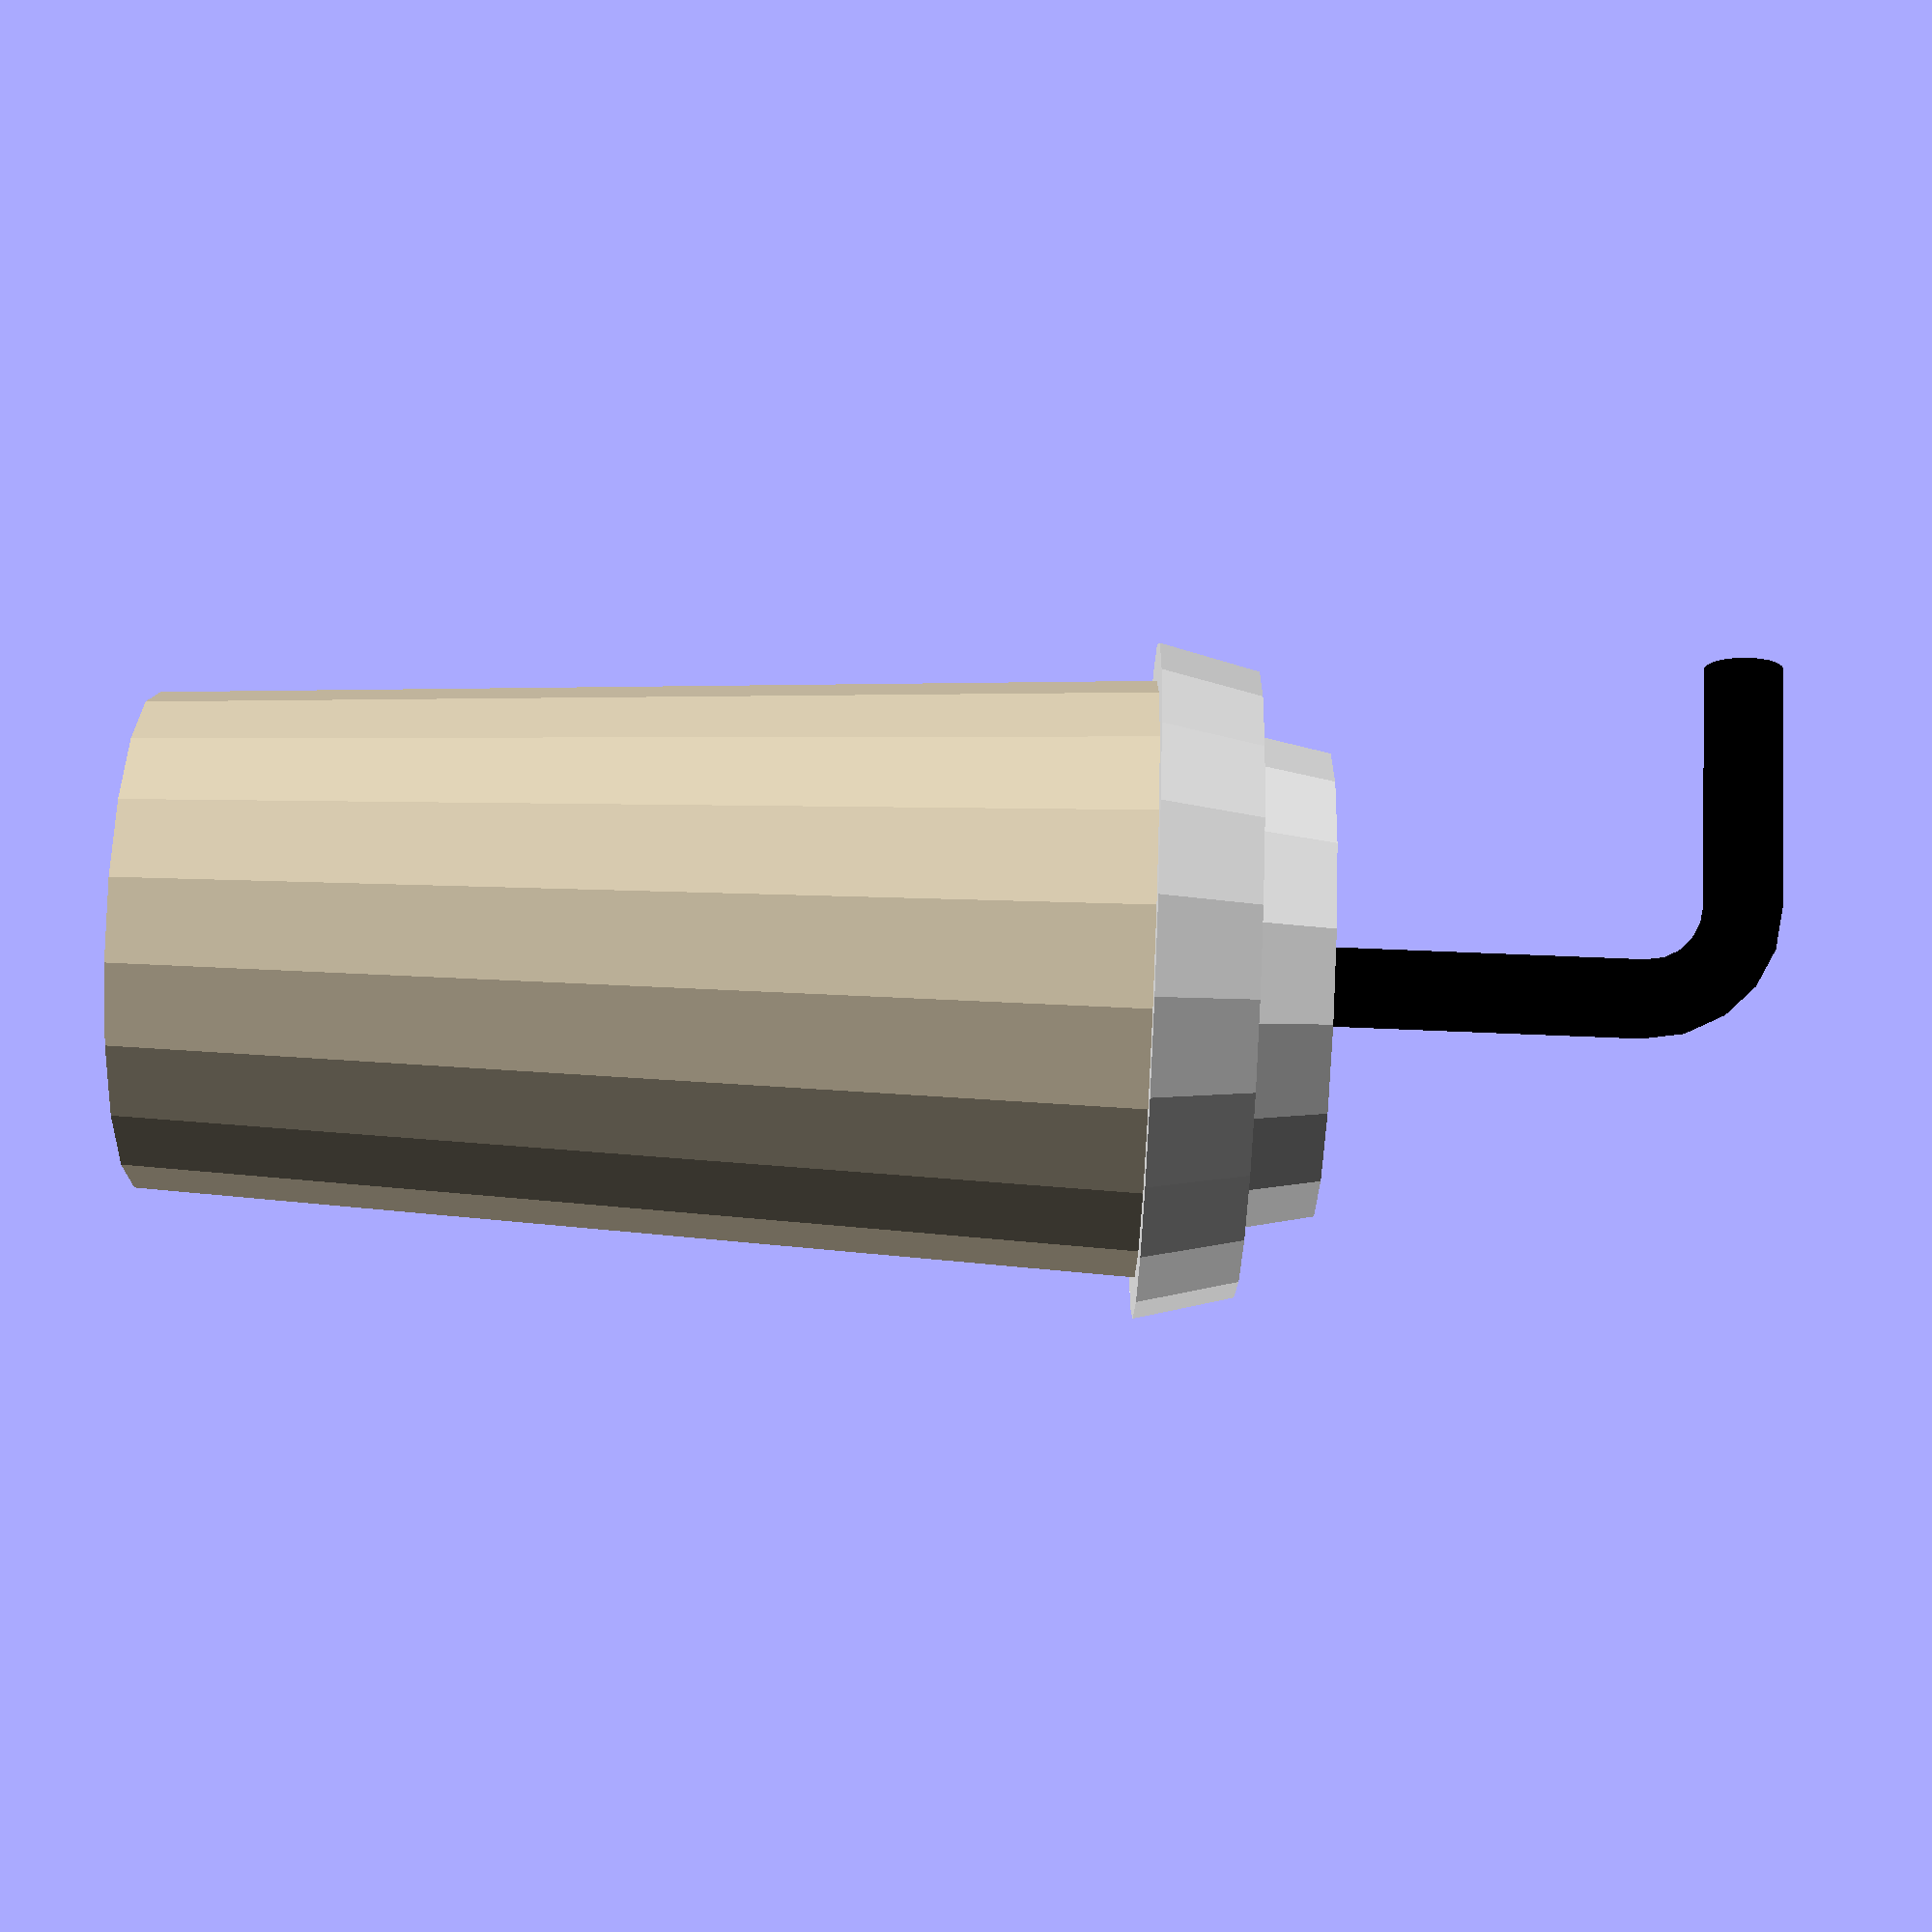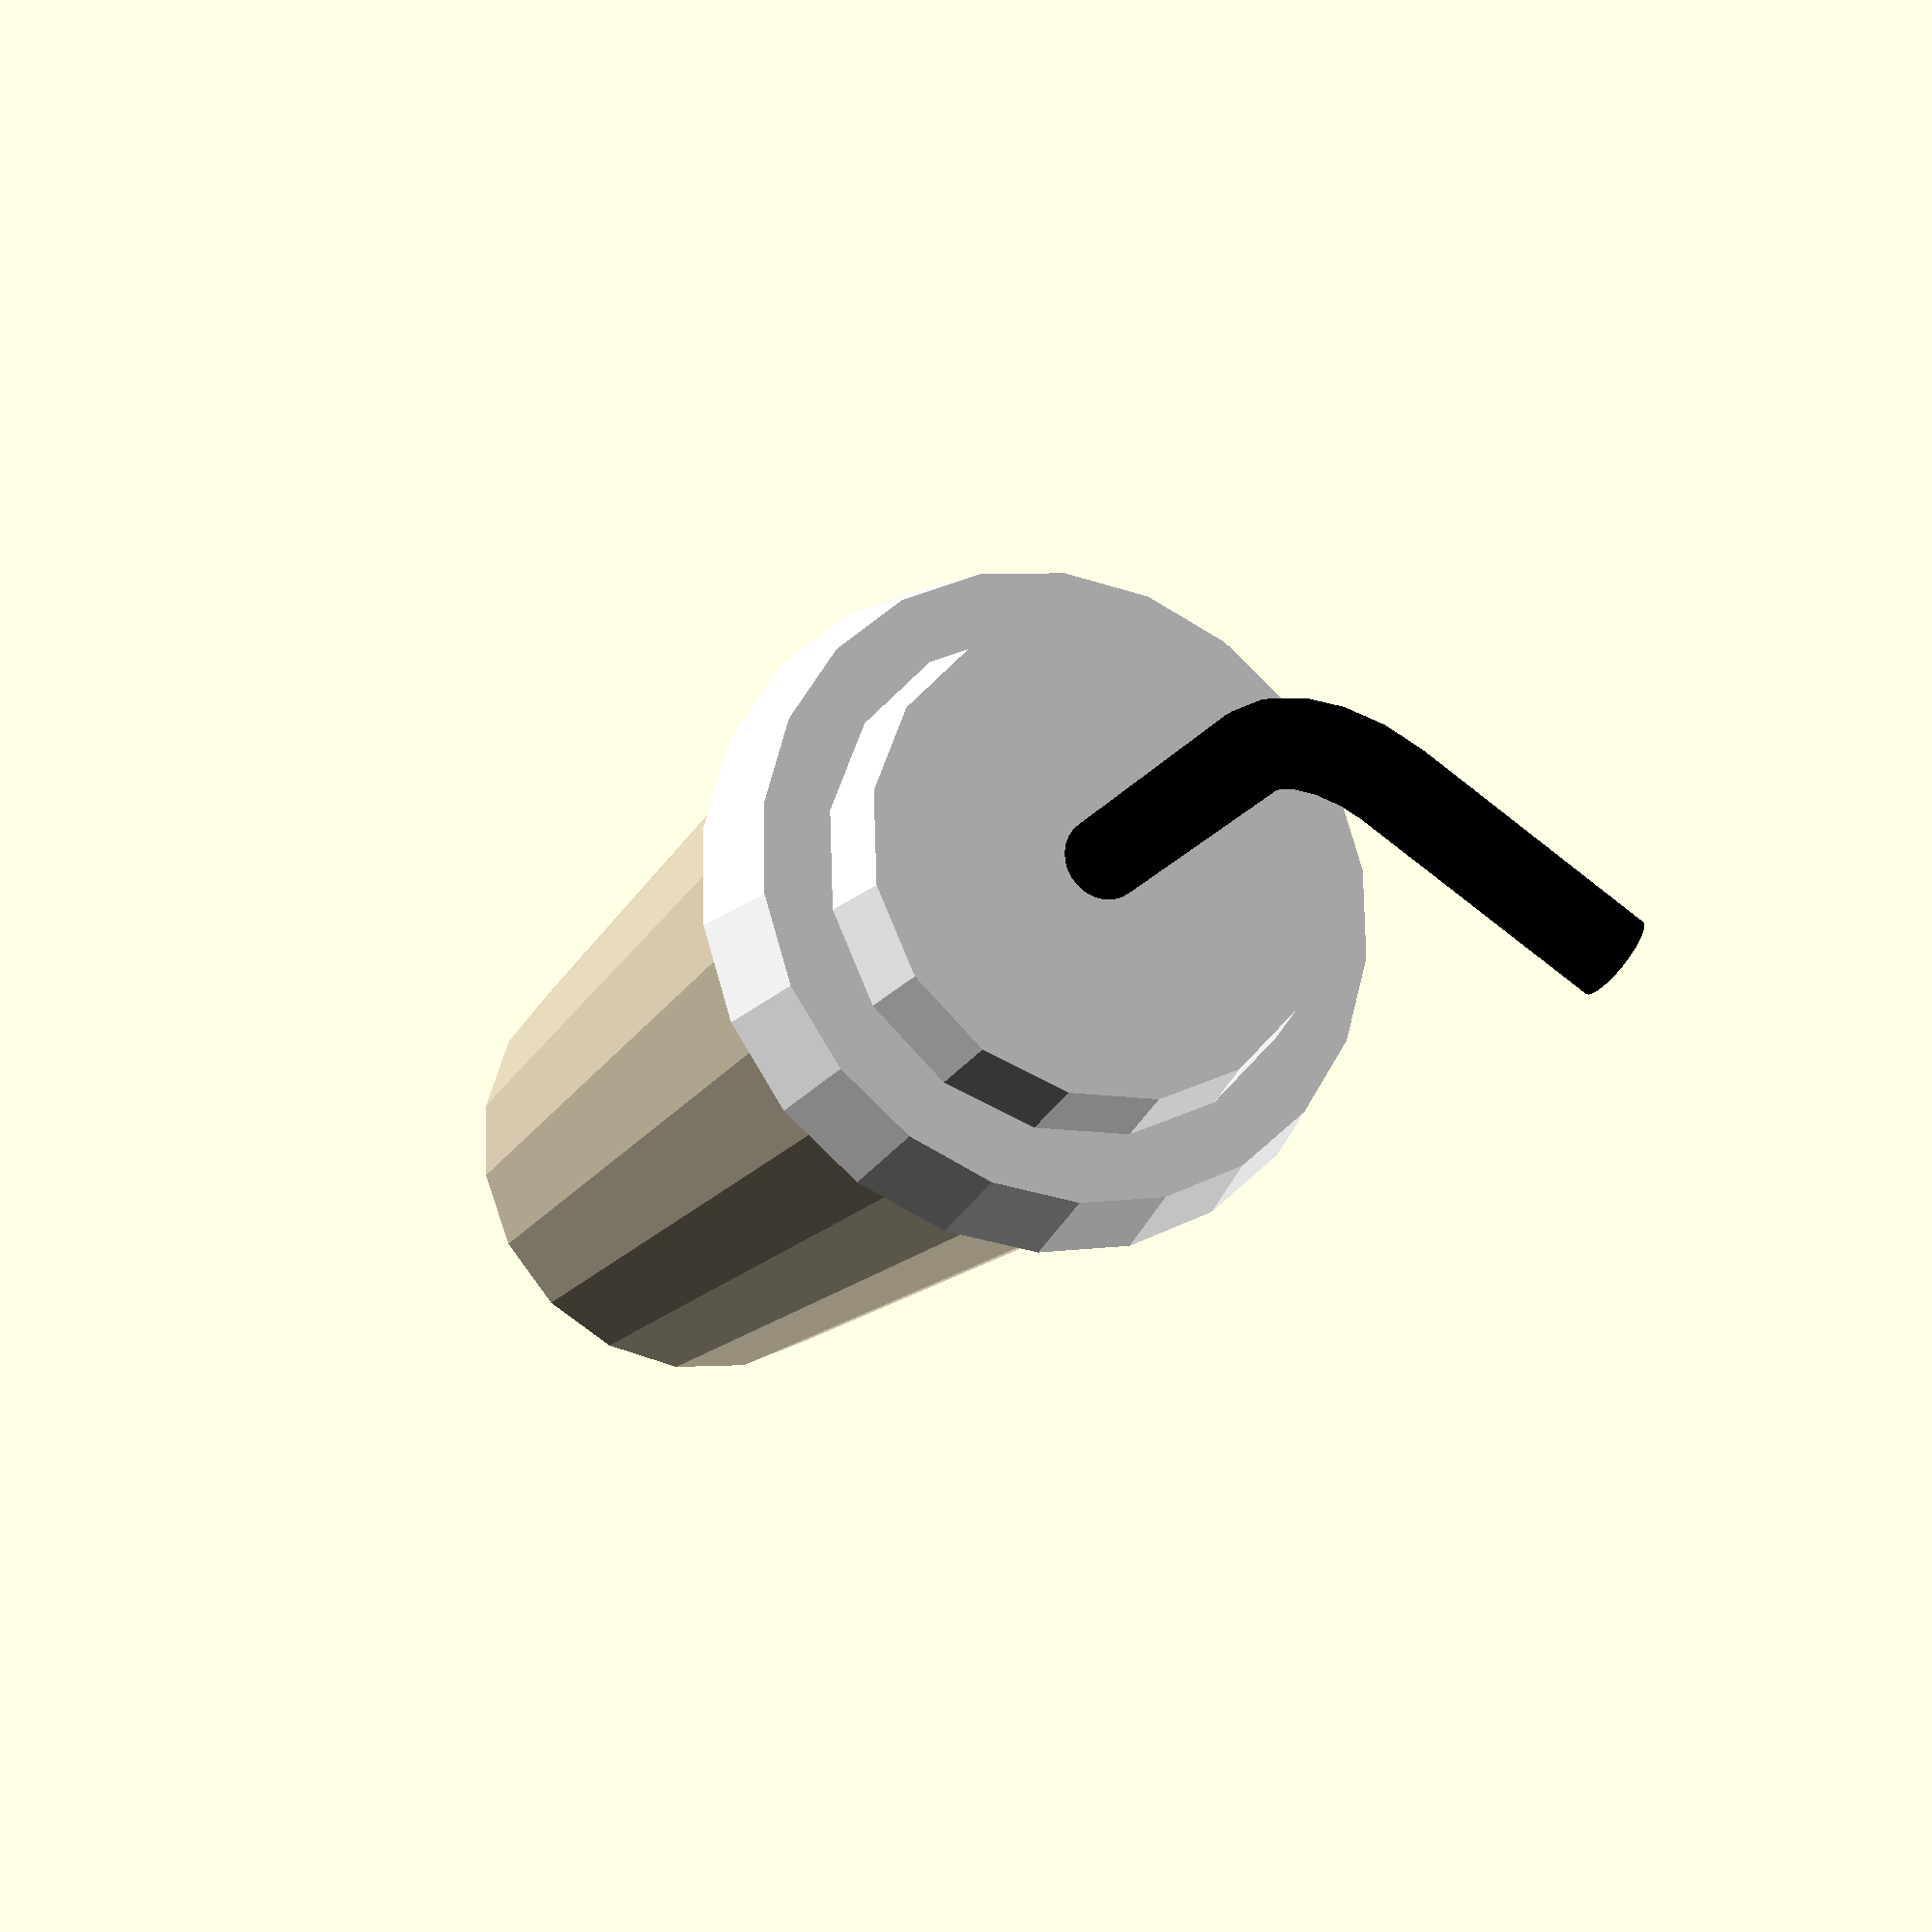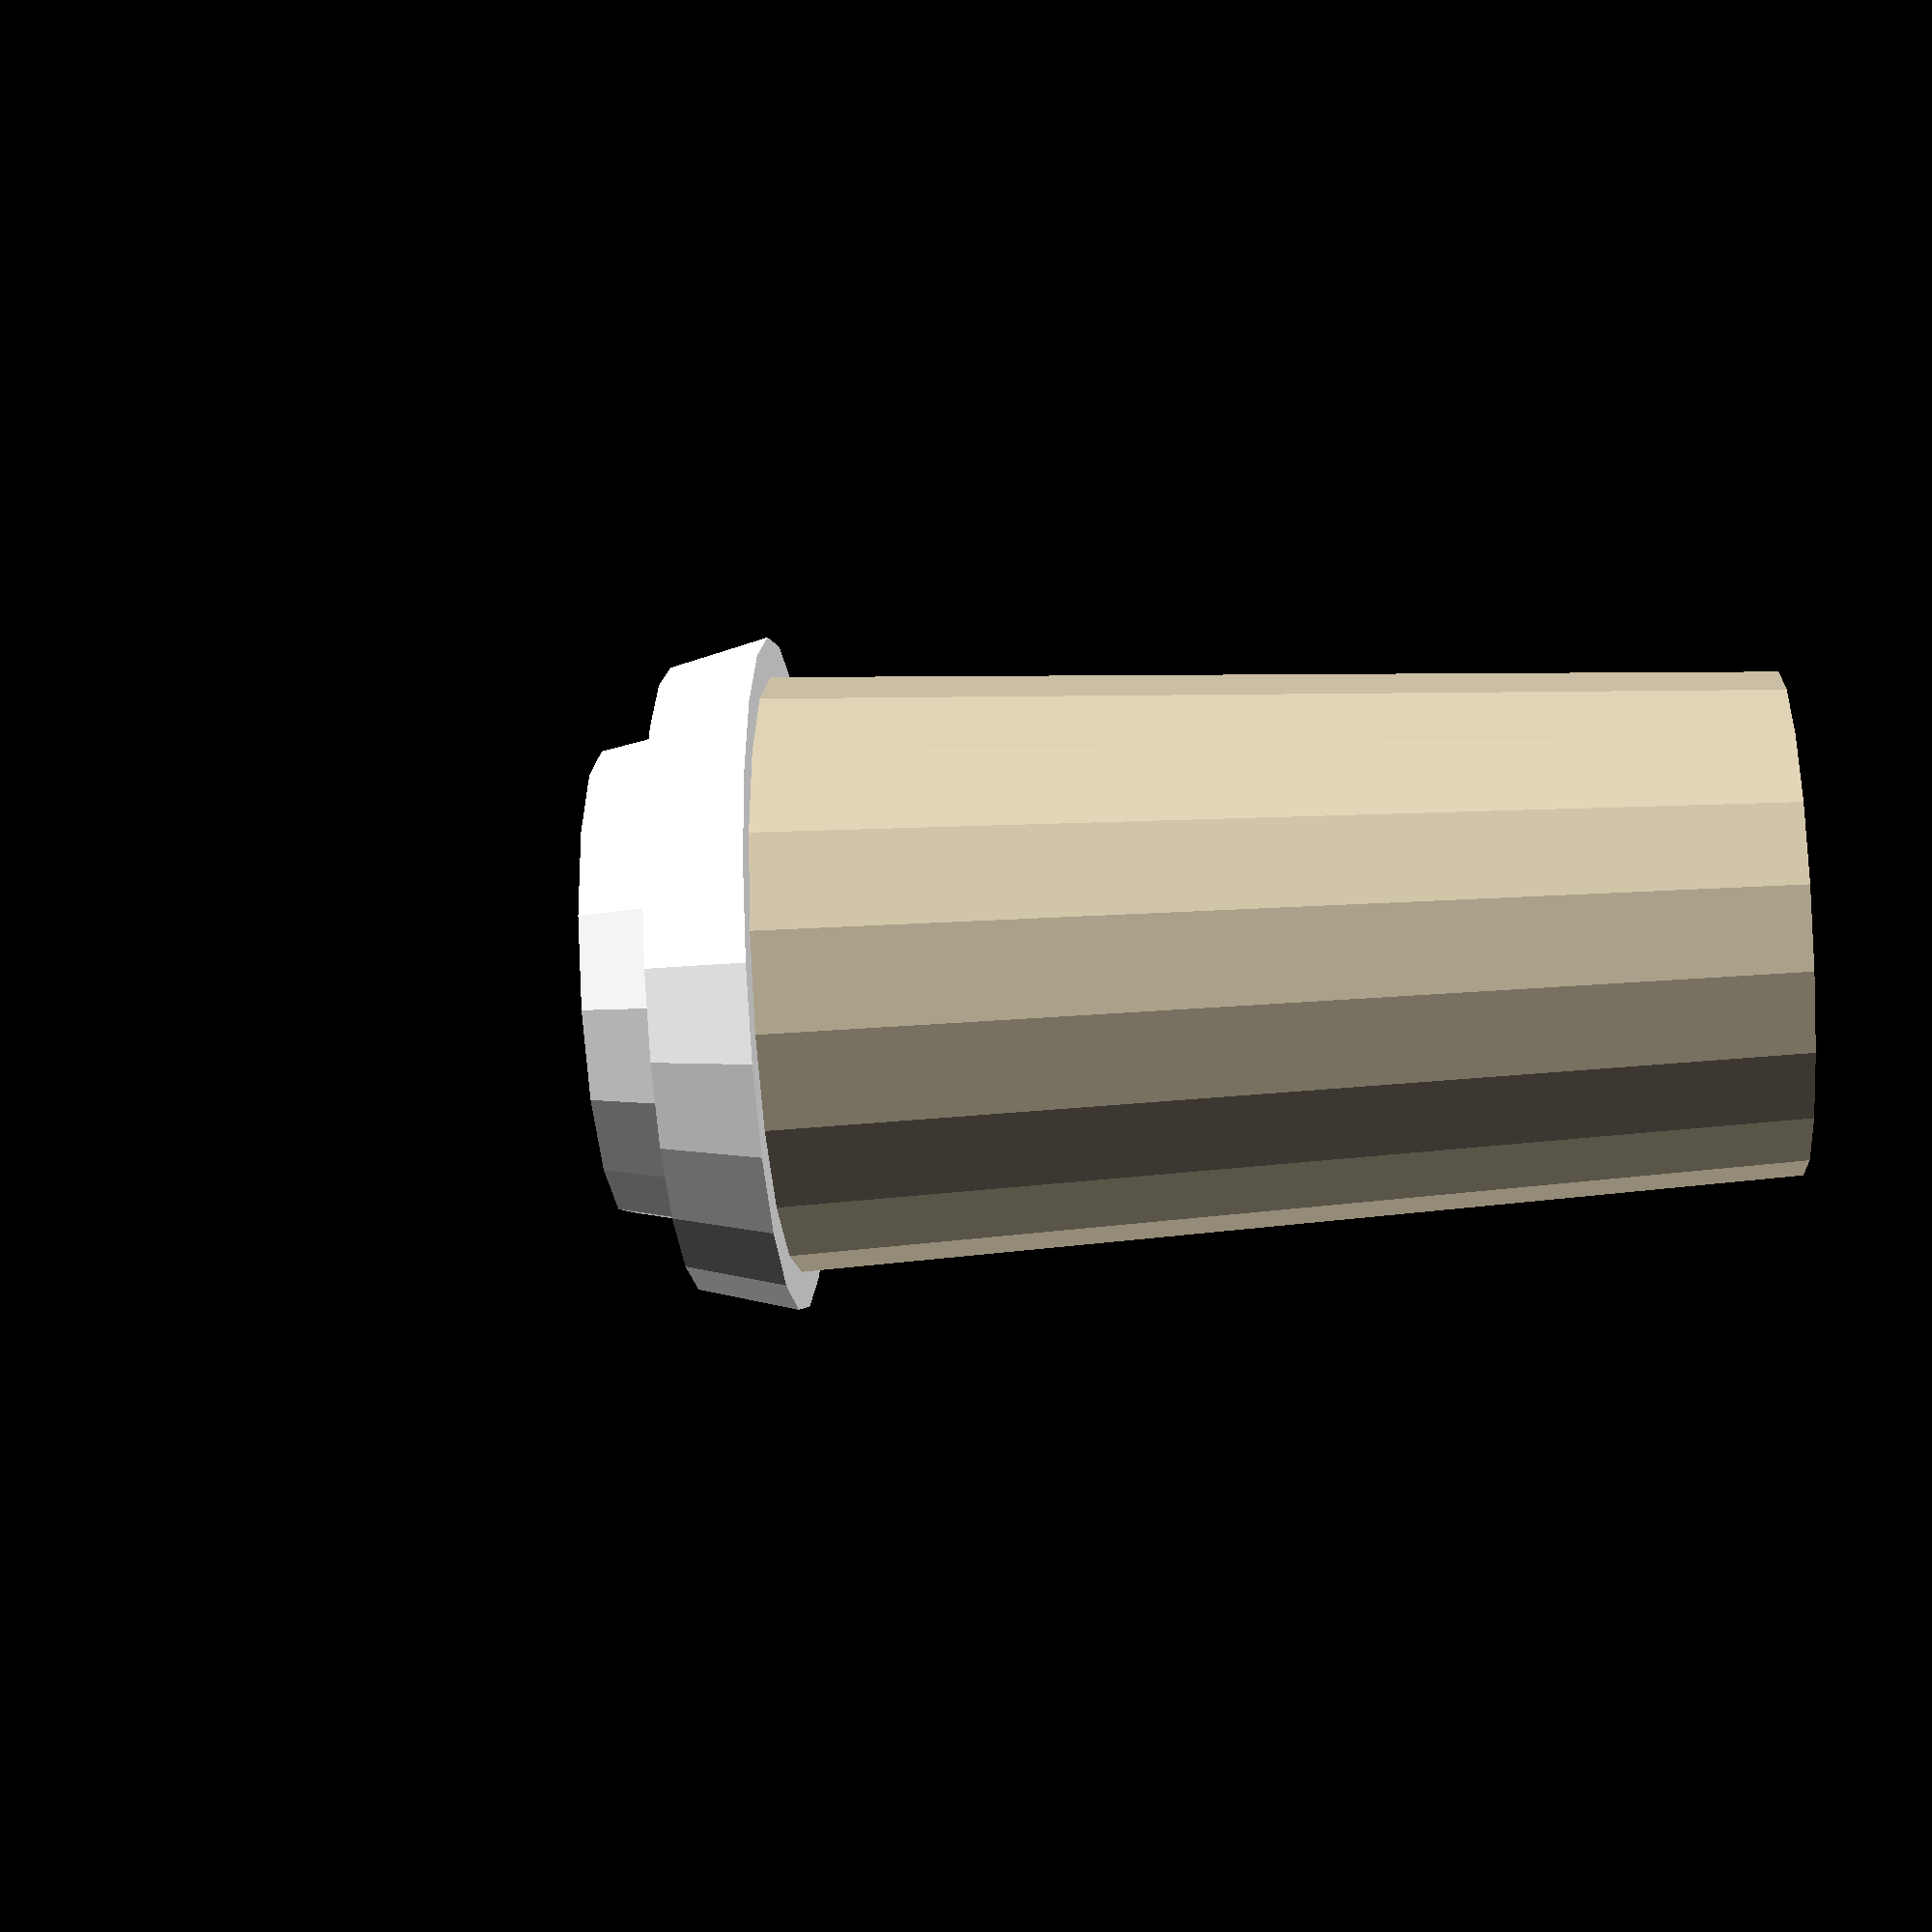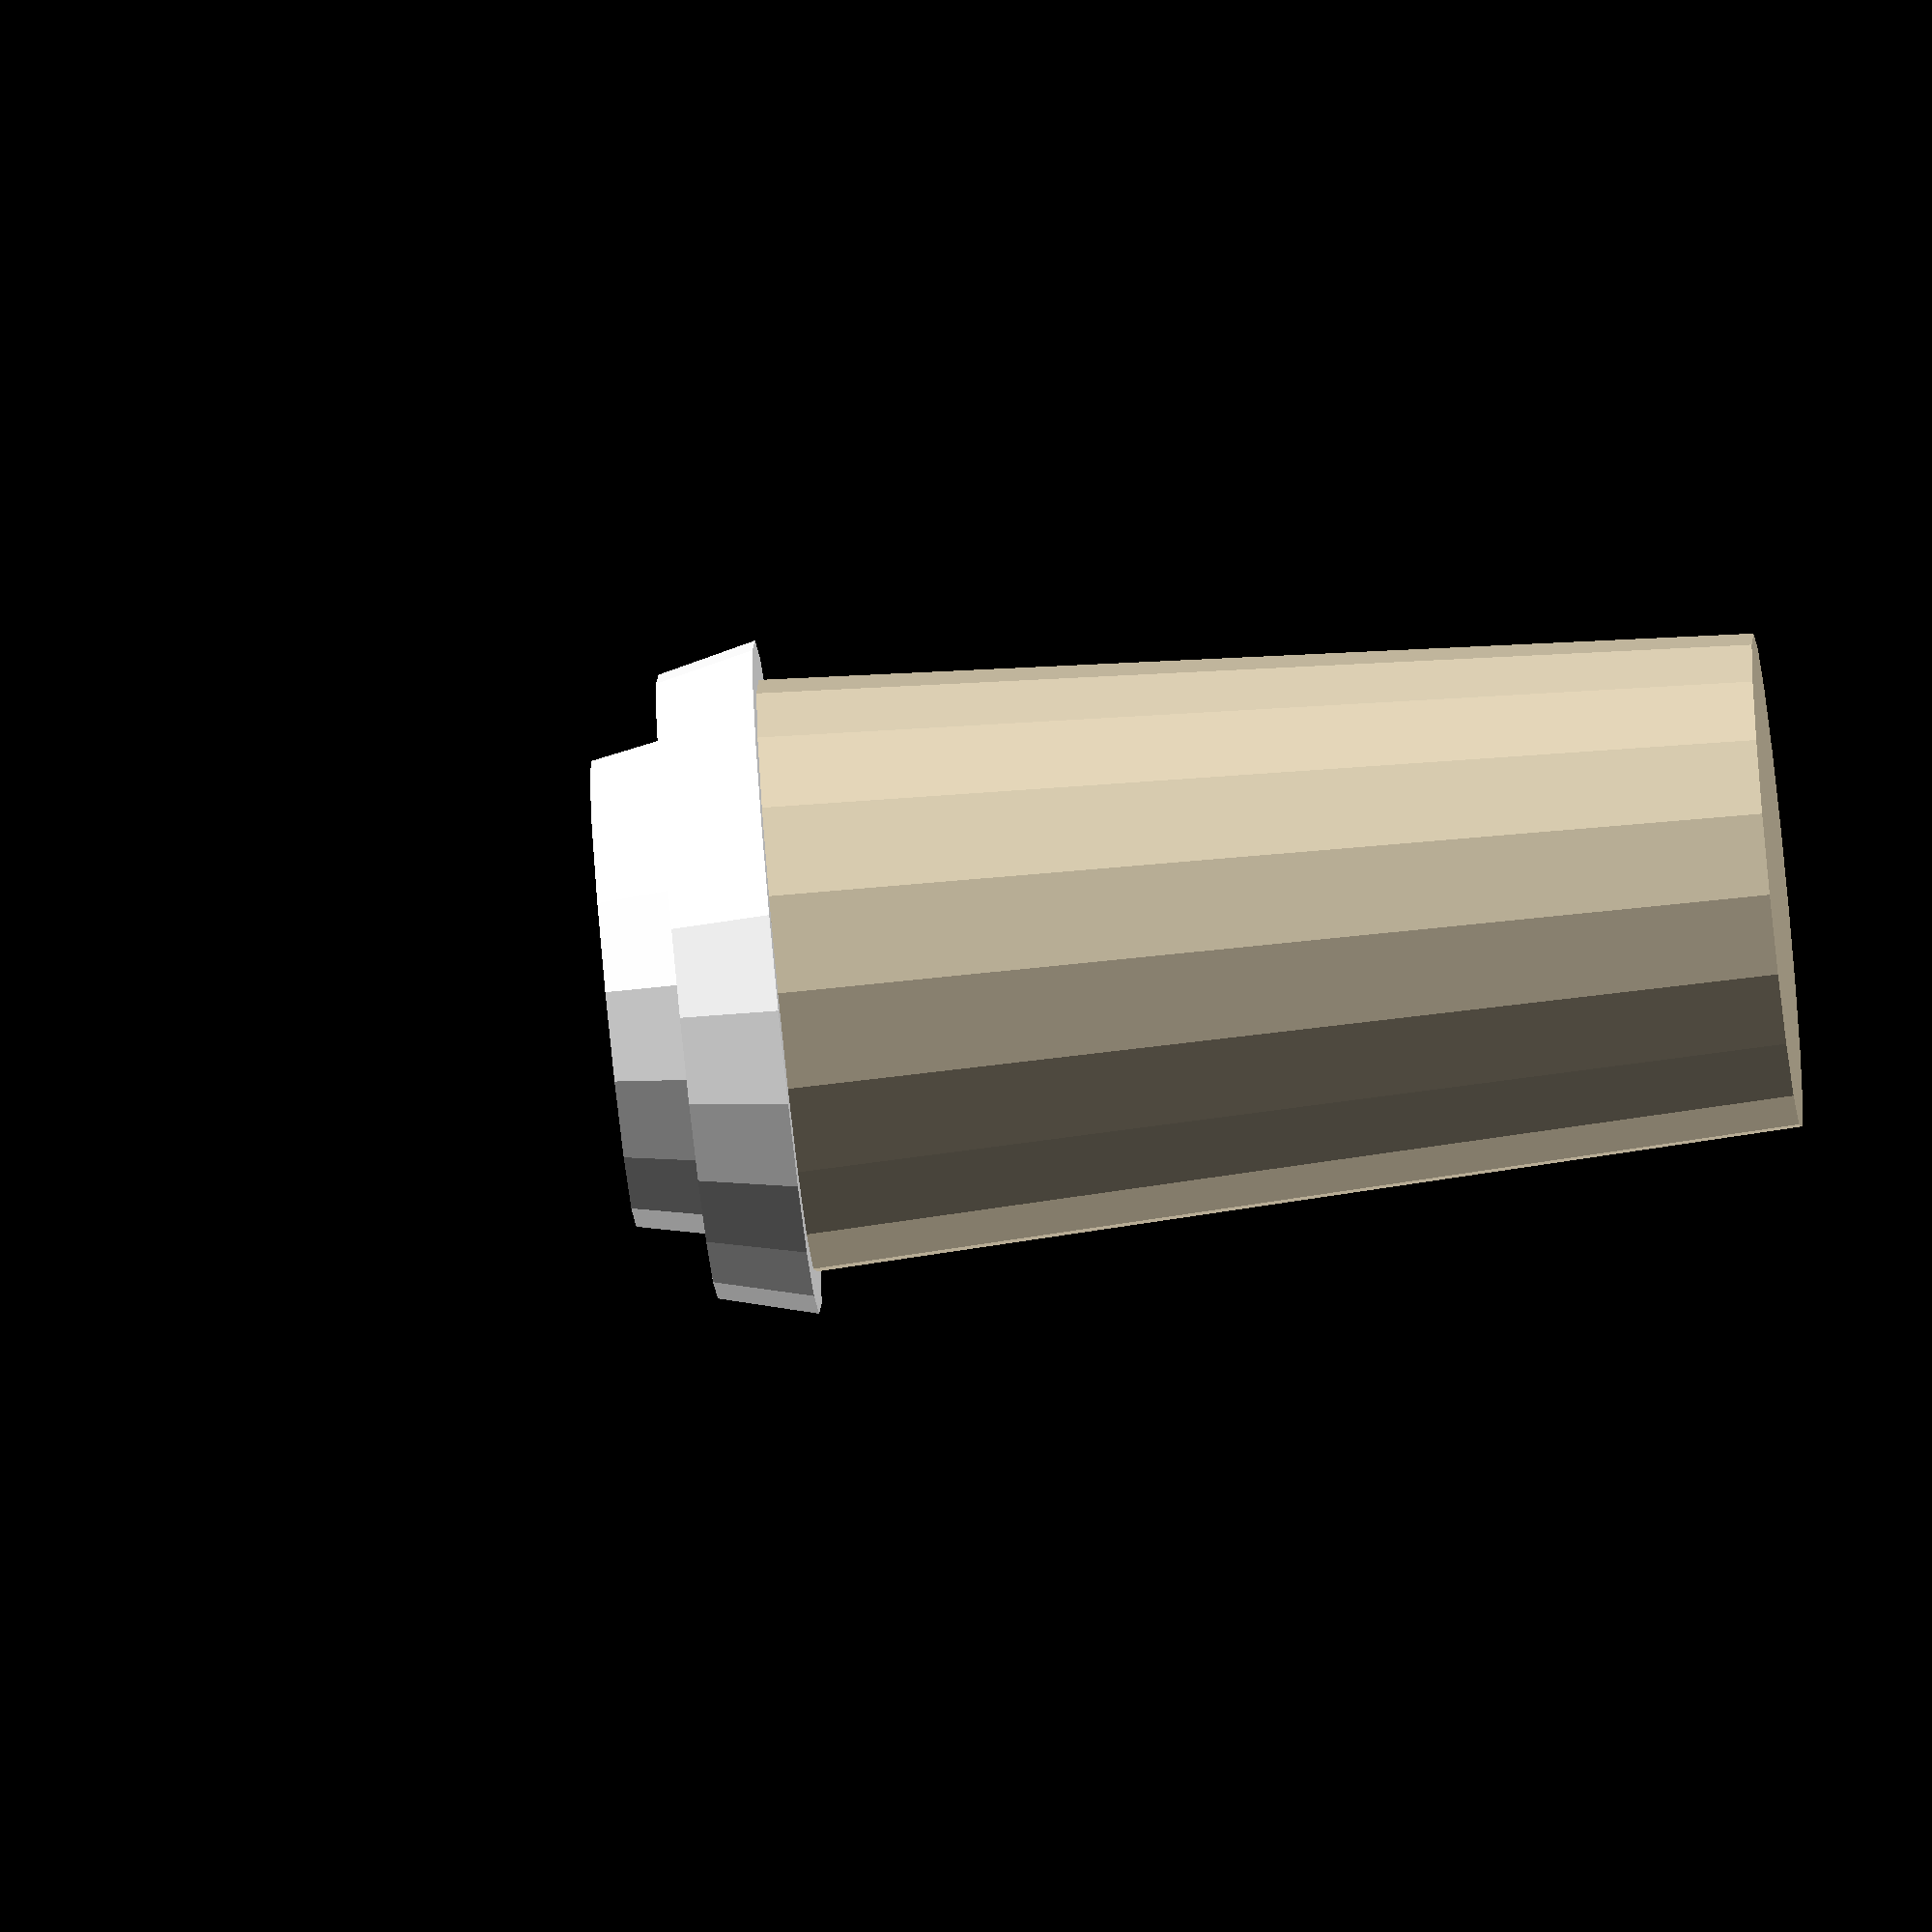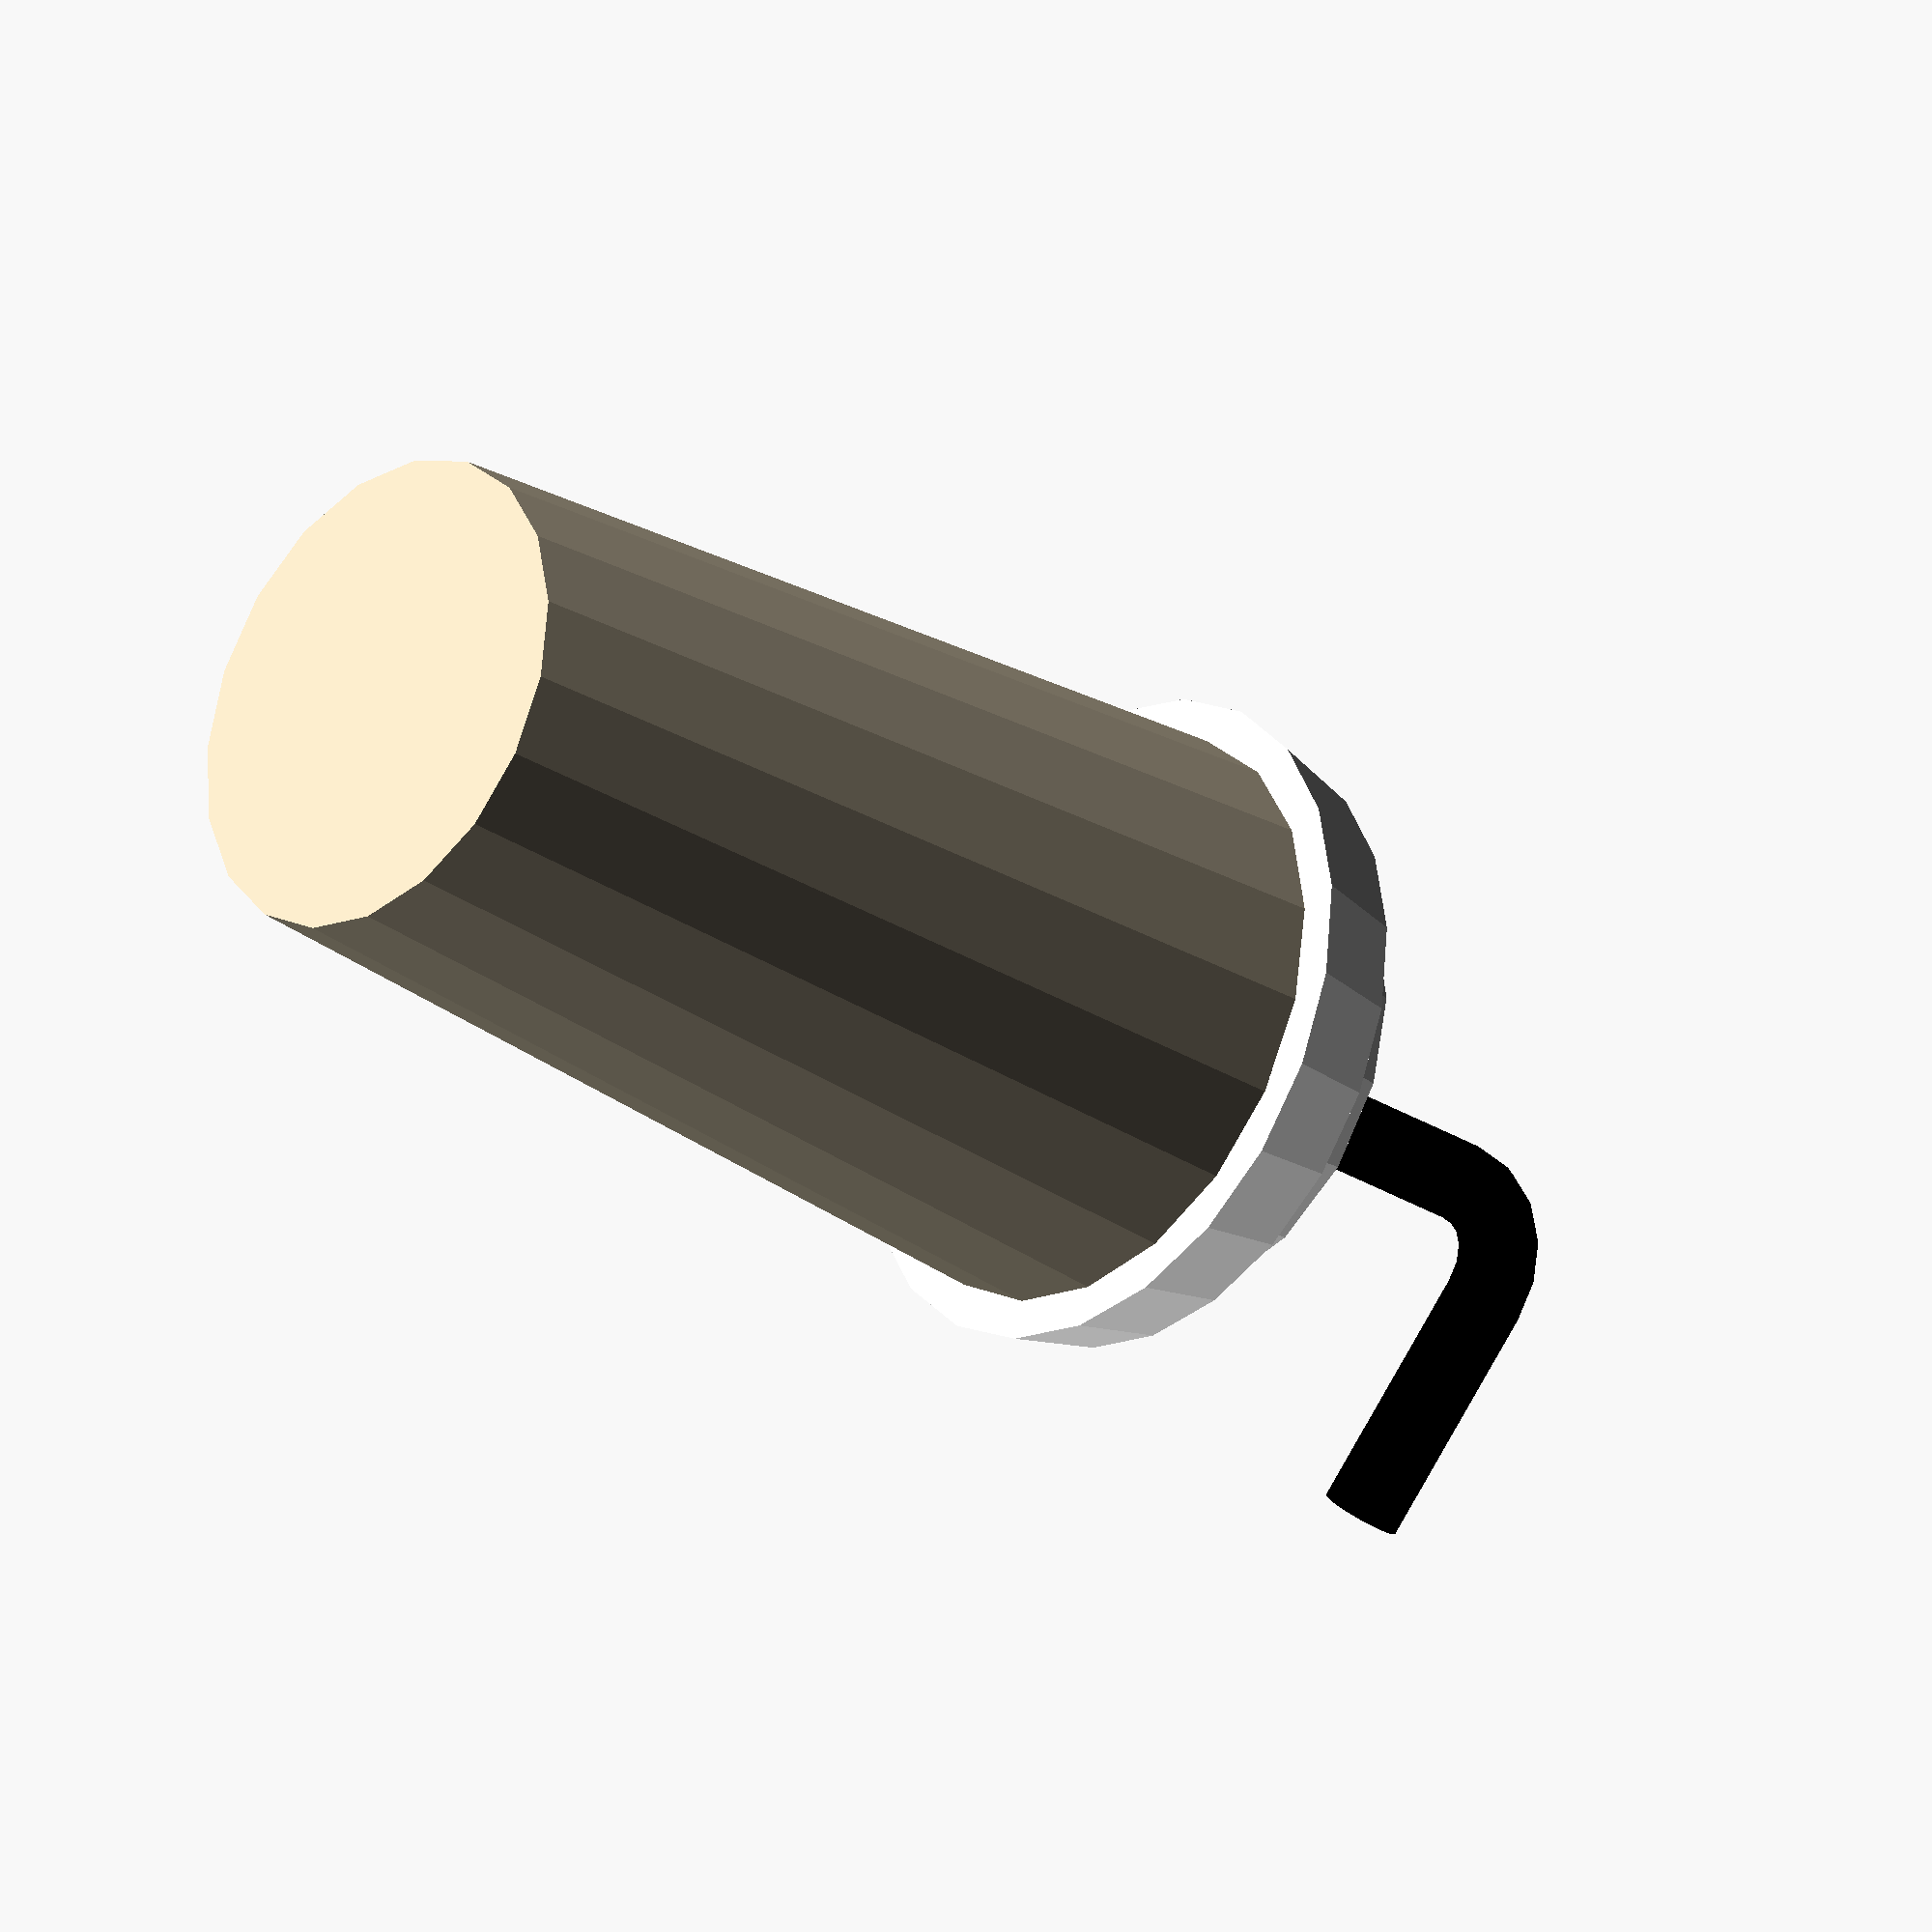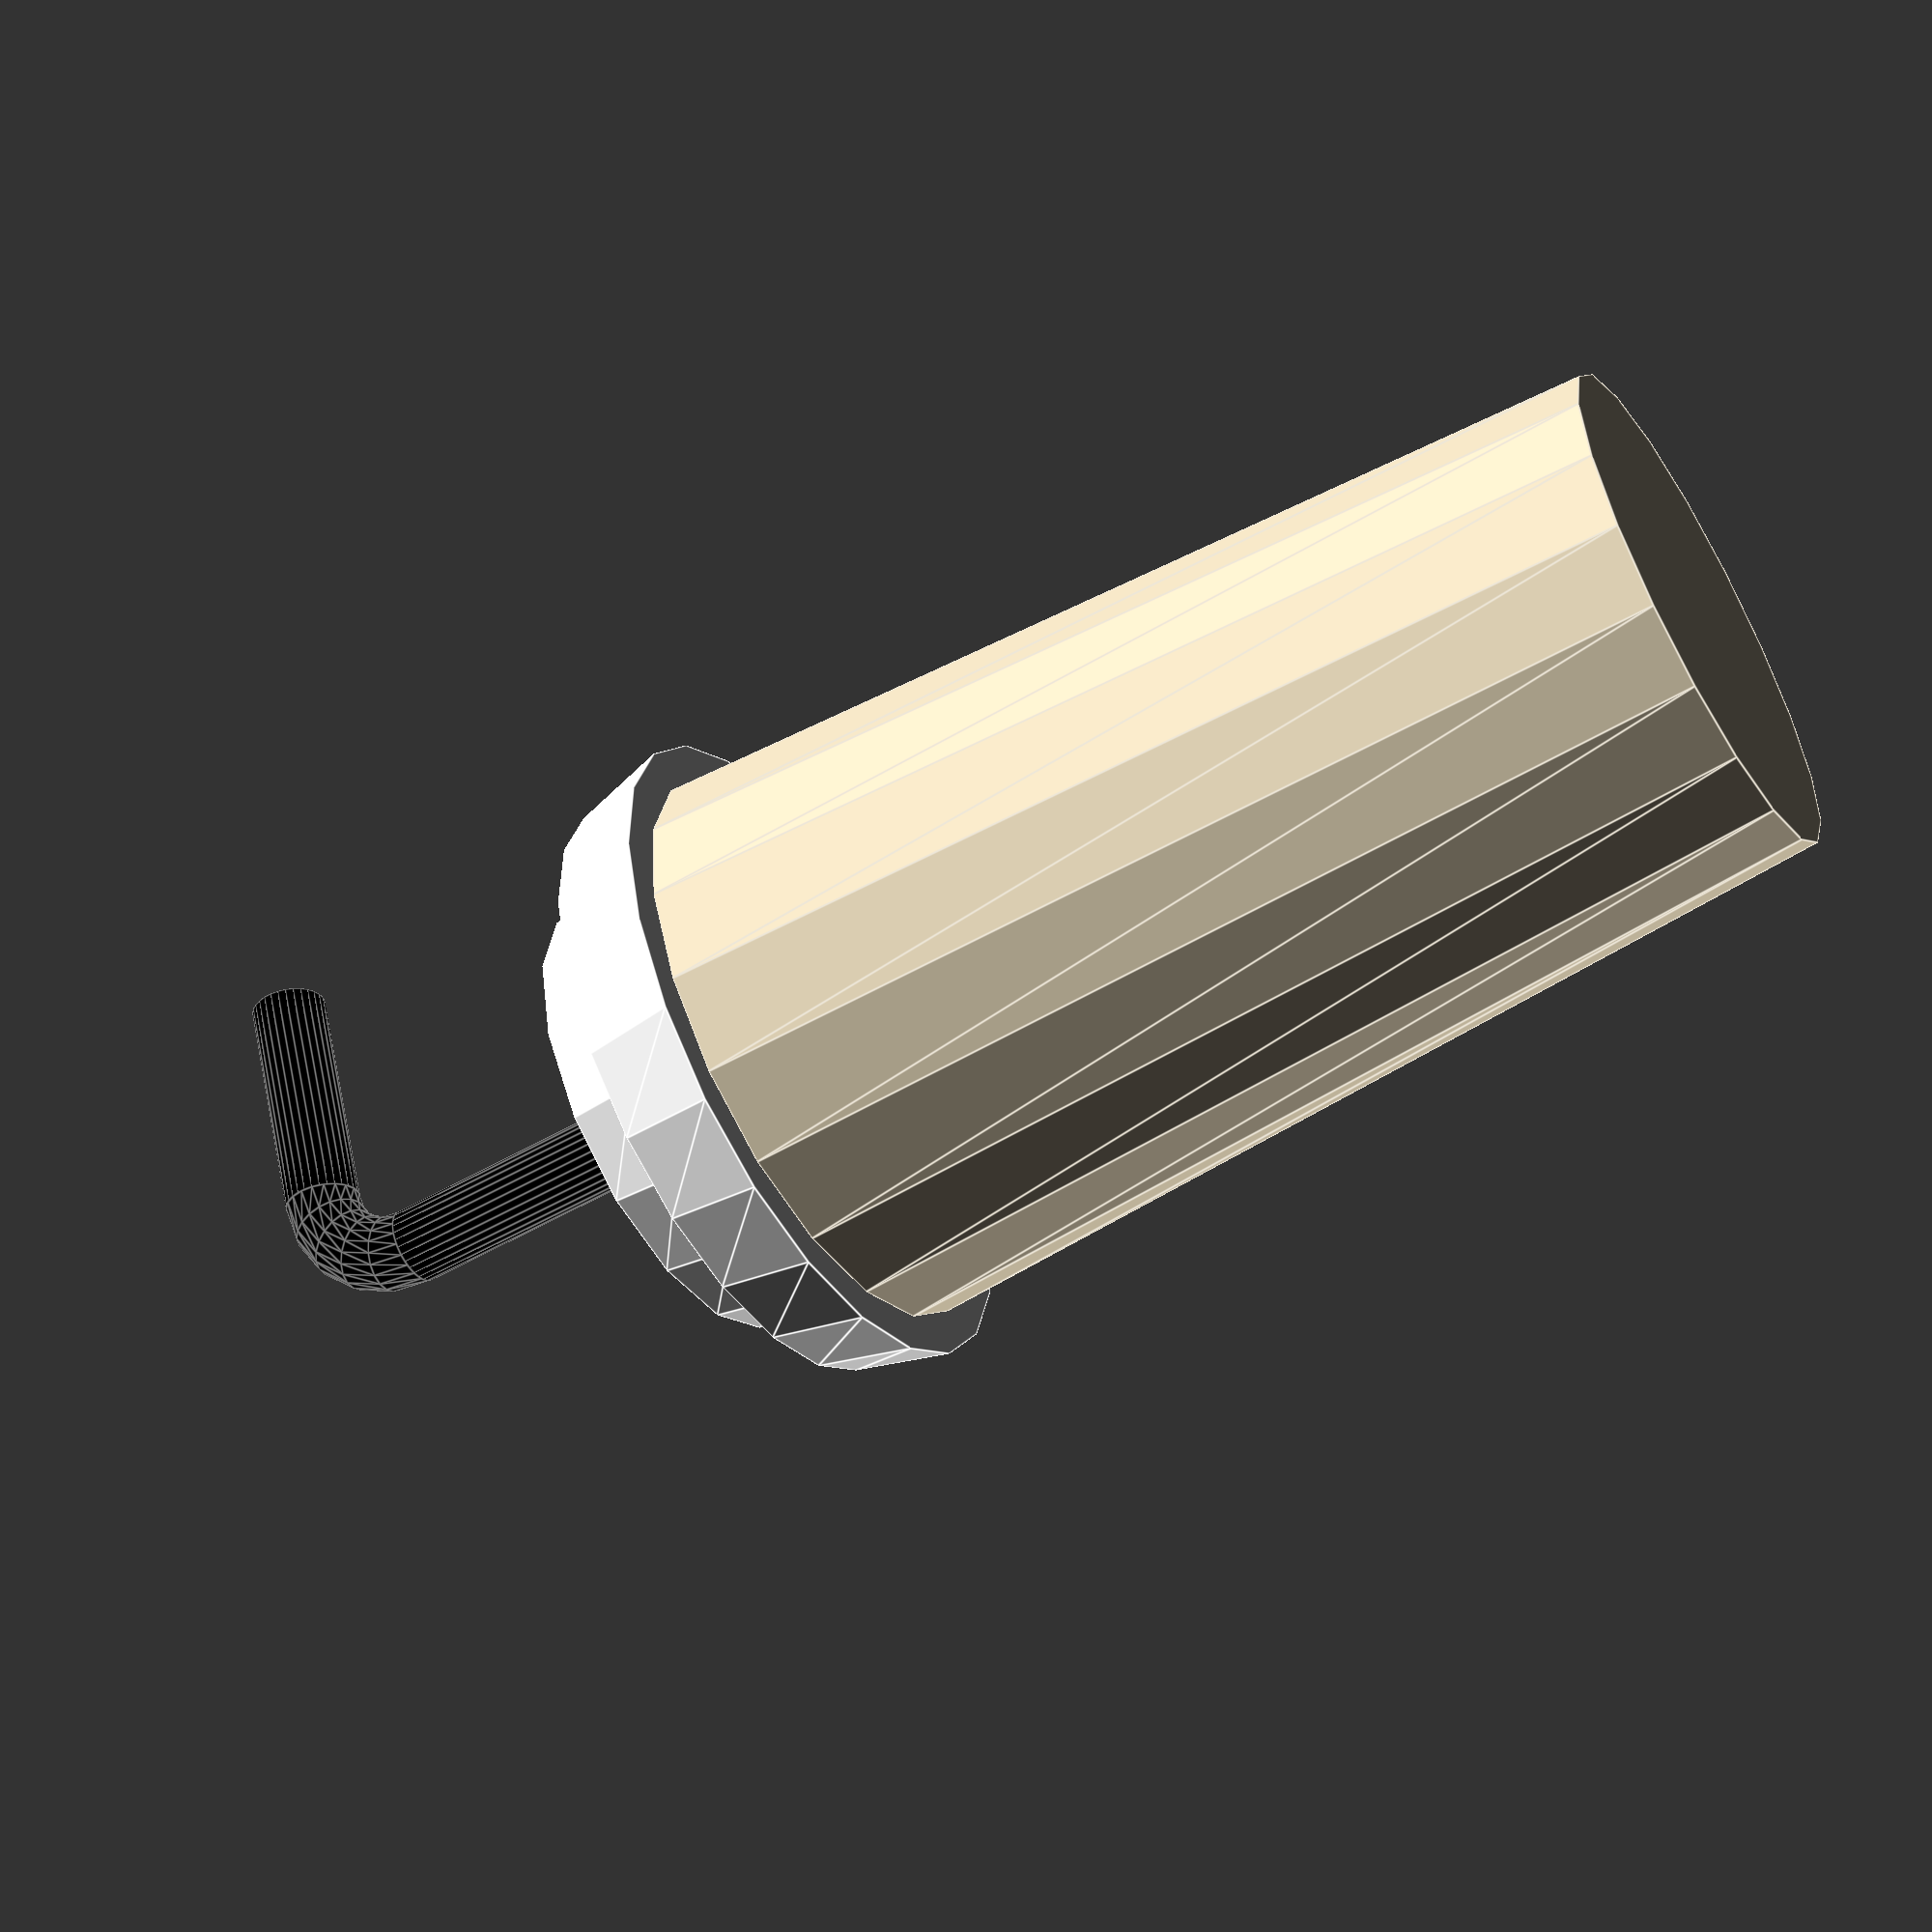
<openscad>
module Soda_Cup_01(){

    color("white"){
    translate([0,0,10])
    cylinder(2,6.8,6.3);
    }

    color("#dbceb2"){
    cylinder(20,5,6, center = true);
    }

    color("white"){
    translate([0,0,12])
    cylinder(1.5,5,4.7);
    }

    color("black"){
    translate([0,0,12])
    cylinder(8,0.8,0.8, $fn = 30);
    }

    translate([0,-2, 20])
    rotate([0,-90,0])
    color("black")
    rotate_extrude(angle = 90, $fn = 20){
    translate([2, 0, 0])
    circle(r = 0.8 ,$fn = 20);
    }

    rotate([0,-90,90])
    color("black"){
    translate([22,0,2])
    cylinder(5,0.8,0.8, $fn = 30);
    }

}

Soda_Cup_01();

// Written by Nicolì Angelo (Gengio) 2024: 
// MIT License

//Permission is hereby granted, free of charge, to any person obtaining a copy of this software and associated documentation files (the "Software"), to deal in the Software without restriction, including without limitation the rights to use, copy, modify, merge, publish, distribute, sublicense, and/or sell copies of the Software, and to permit persons to whom the Software is furnished to do so, subject to the following conditions:

//The above copyright notice and this permission notice shall be included in all copies or substantial portions of the Software.

//THE SOFTWARE IS PROVIDED "AS IS", WITHOUT WARRANTY OF ANY KIND, EXPRESS OR IMPLIED, INCLUDING BUT NOT LIMITED TO THE WARRANTIES OF MERCHANTABILITY, FITNESS FOR A PARTICULAR PURPOSE AND NONINFRINGEMENT. IN NO EVENT SHALL THE AUTHORS OR COPYRIGHT HOLDERS BE LIABLE FOR ANY CLAIM, DAMAGES OR OTHER LIABILITY, WHETHER IN AN ACTION OF CONTRACT, TORT OR OTHERWISE, ARISING FROM, OUT OF OR IN CONNECTION WITH THE SOFTWARE OR THE USE OR OTHER DEALINGS IN THE SOFTWARE.
</openscad>
<views>
elev=281.8 azim=272.0 roll=272.3 proj=p view=wireframe
elev=197.1 azim=121.7 roll=202.3 proj=p view=solid
elev=211.9 azim=128.0 roll=84.5 proj=p view=wireframe
elev=69.7 azim=91.7 roll=95.9 proj=o view=wireframe
elev=28.4 azim=314.2 roll=226.5 proj=o view=solid
elev=233.6 azim=24.7 roll=58.3 proj=p view=edges
</views>
